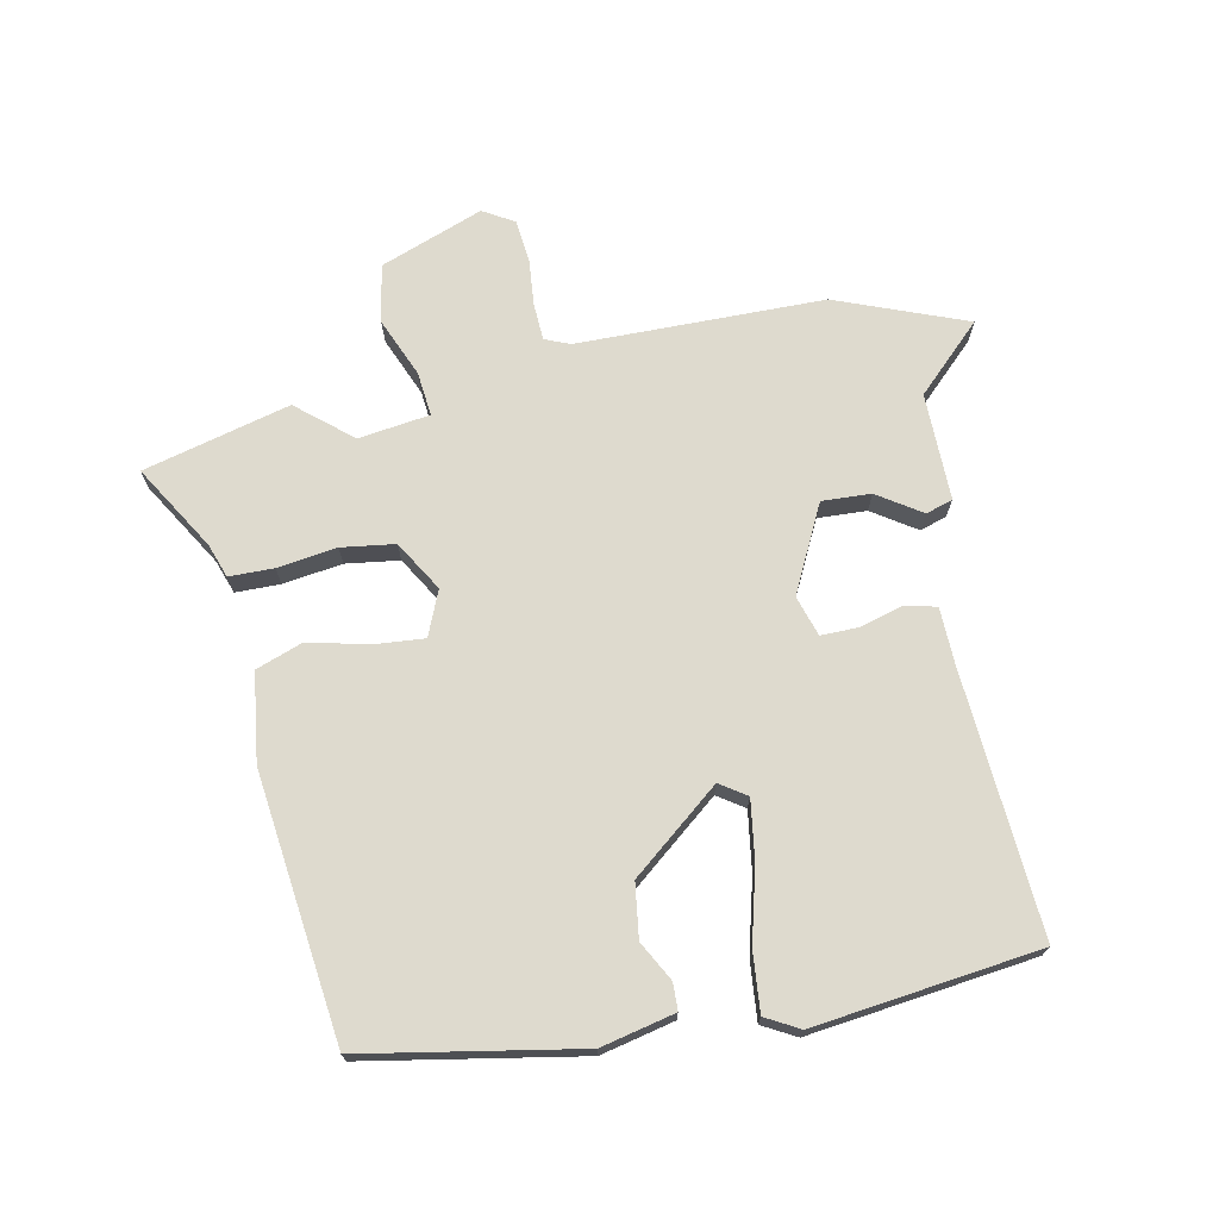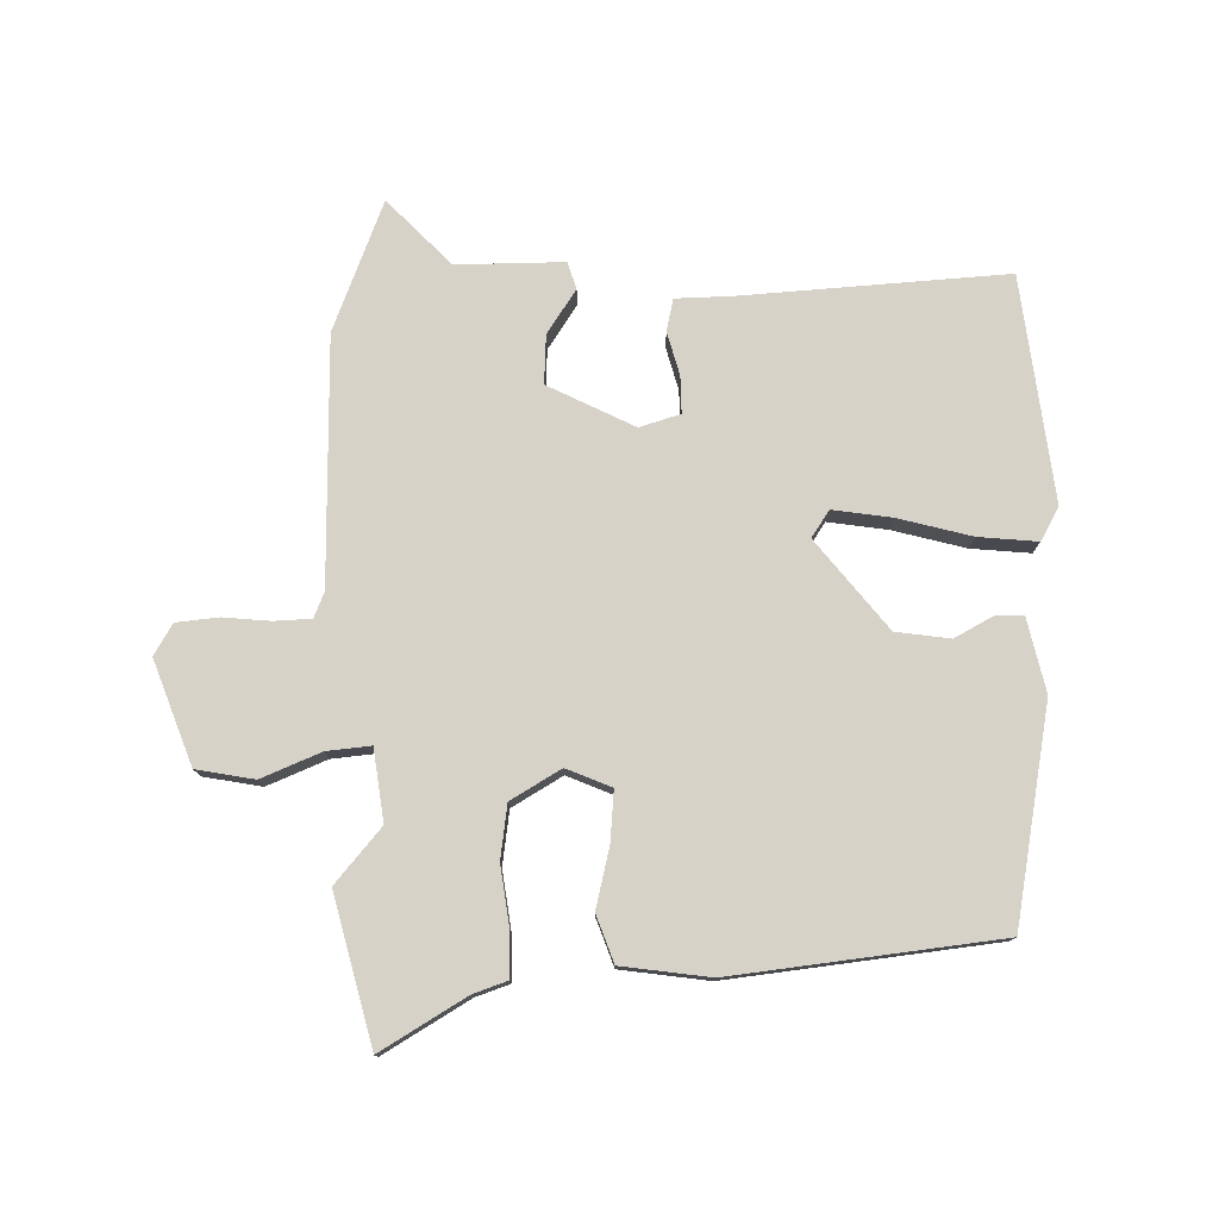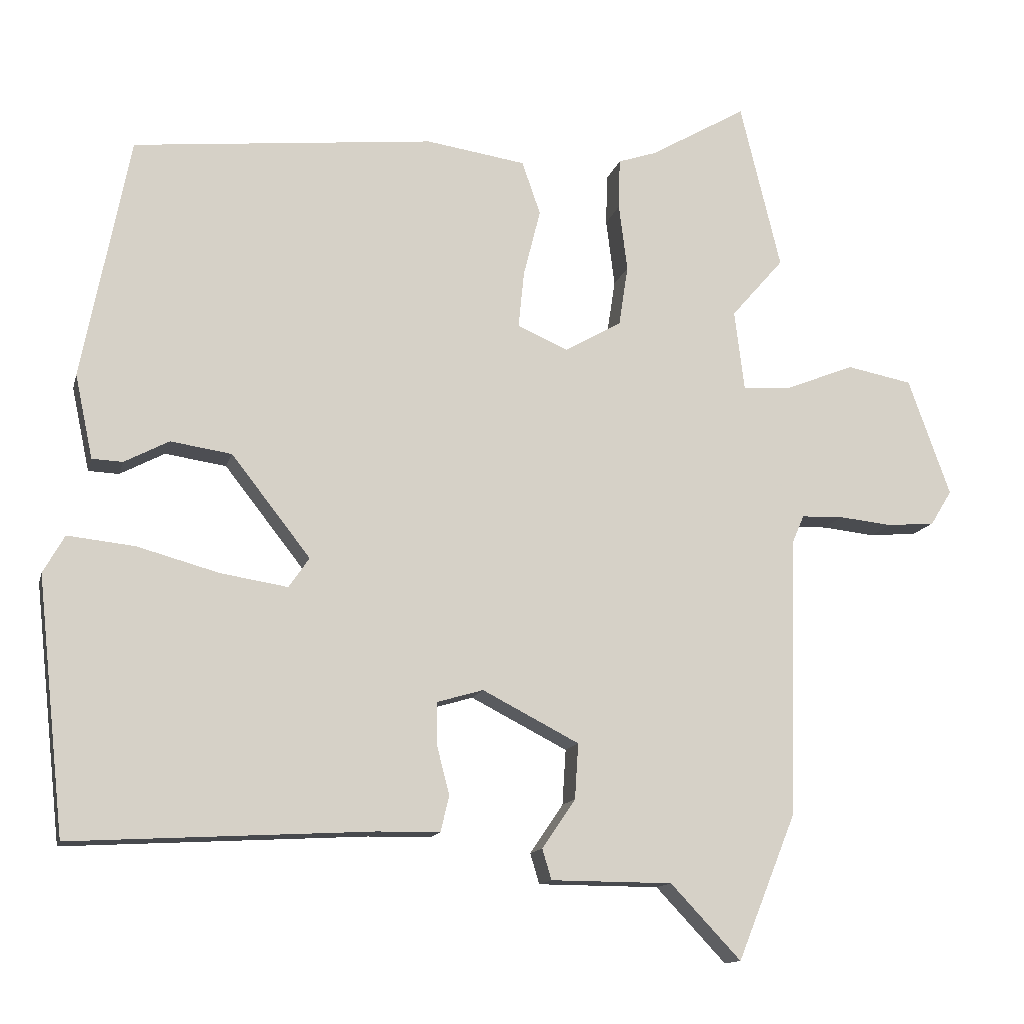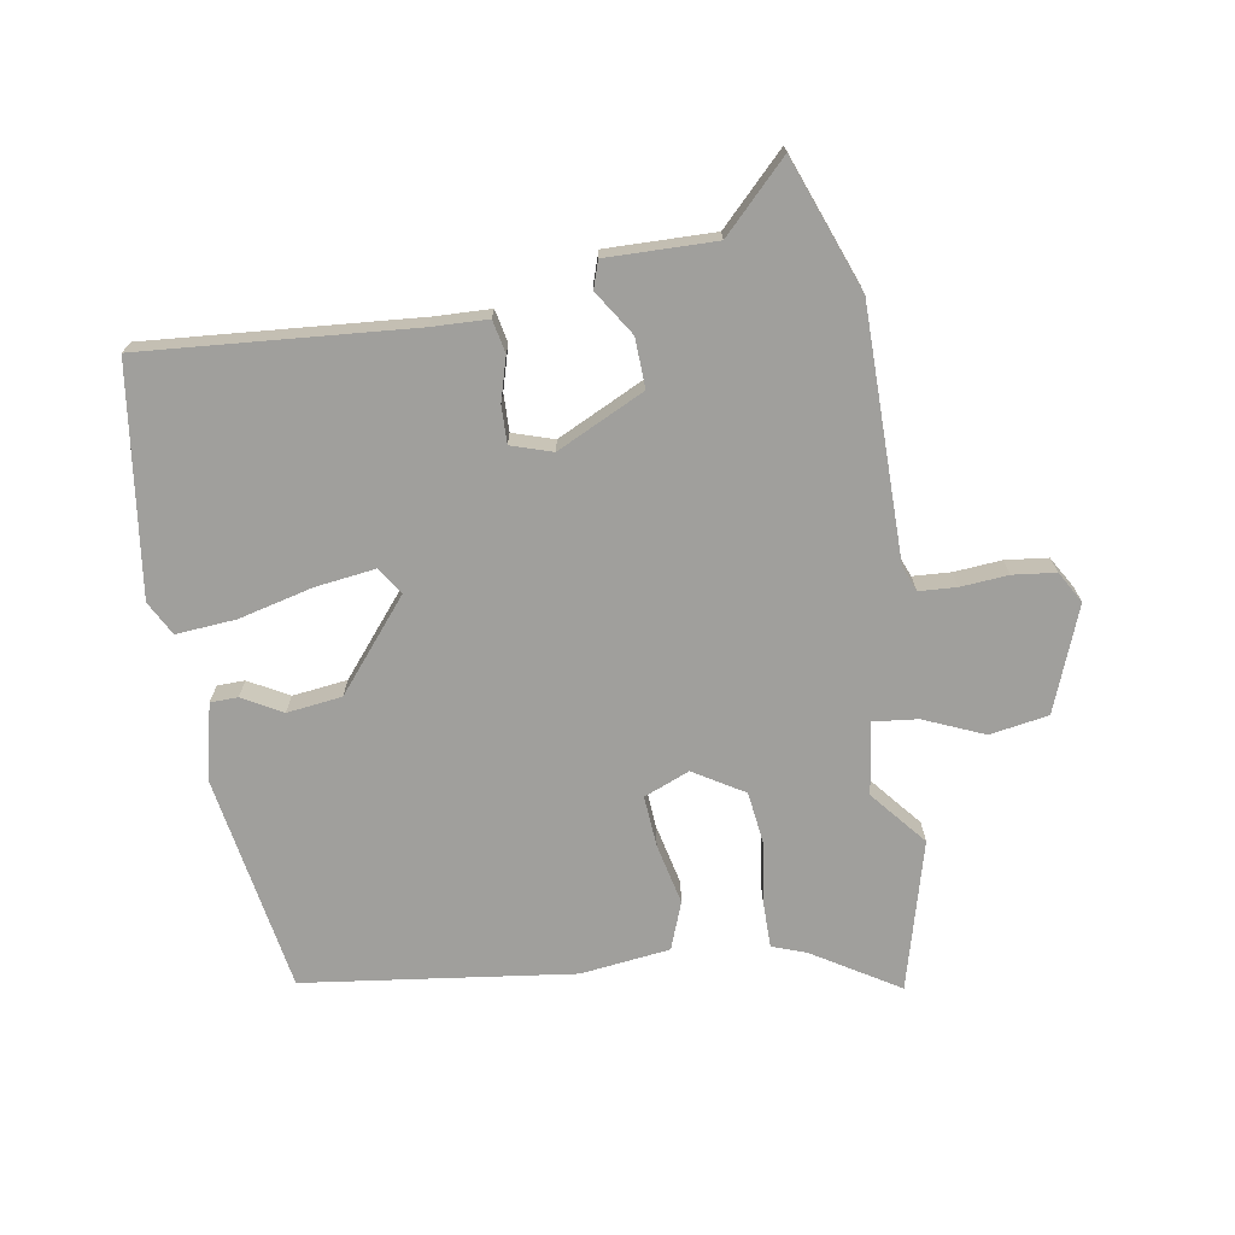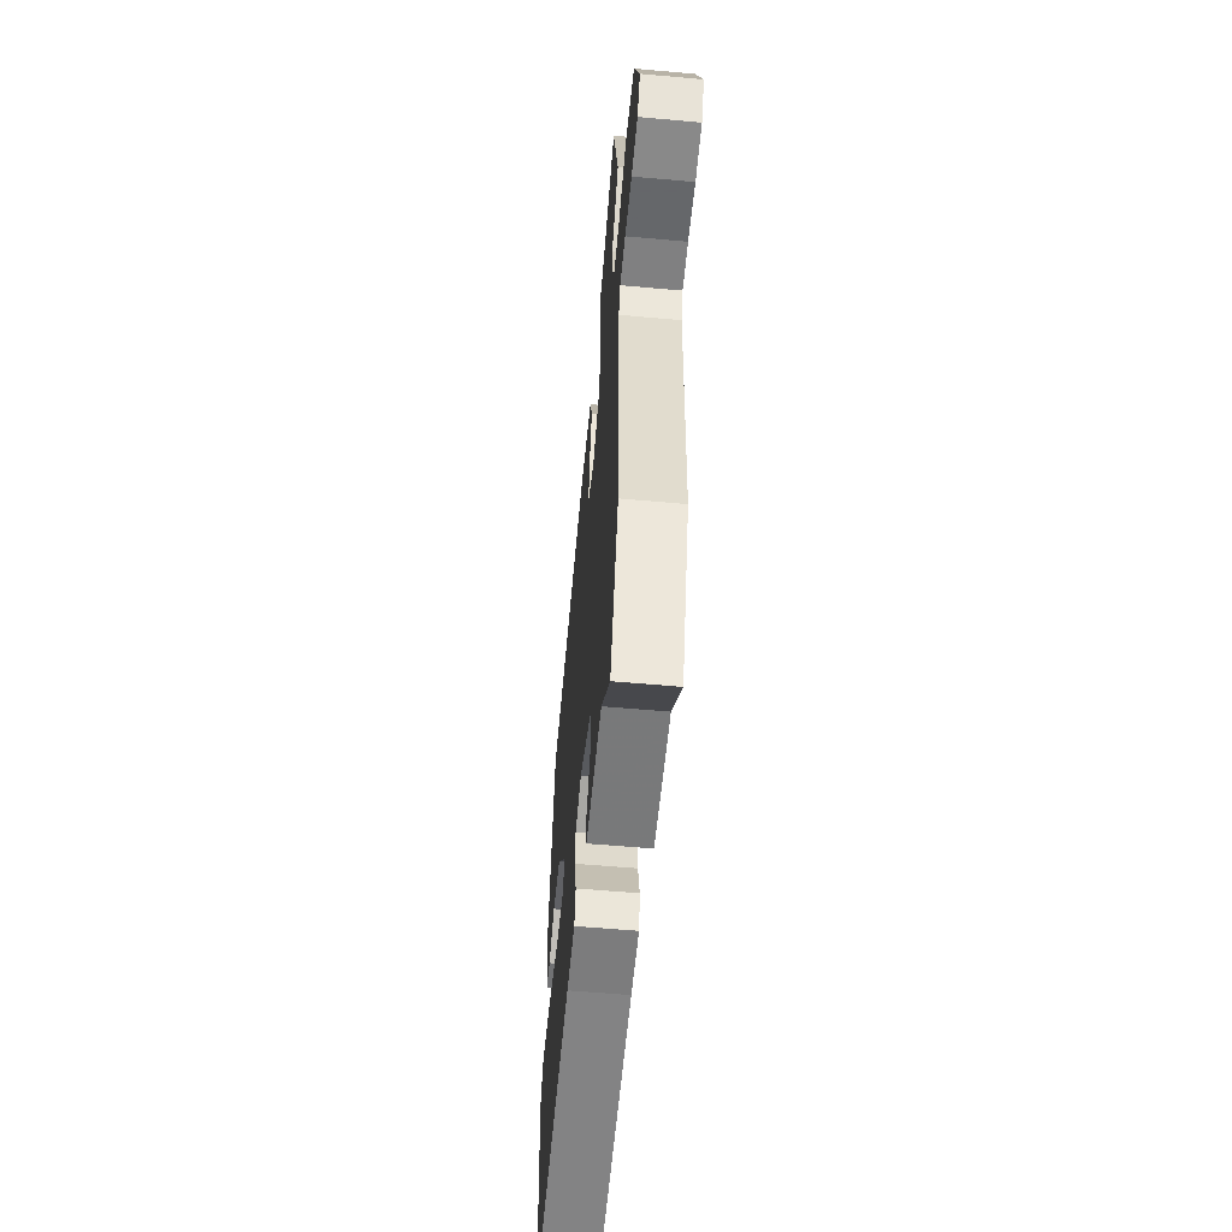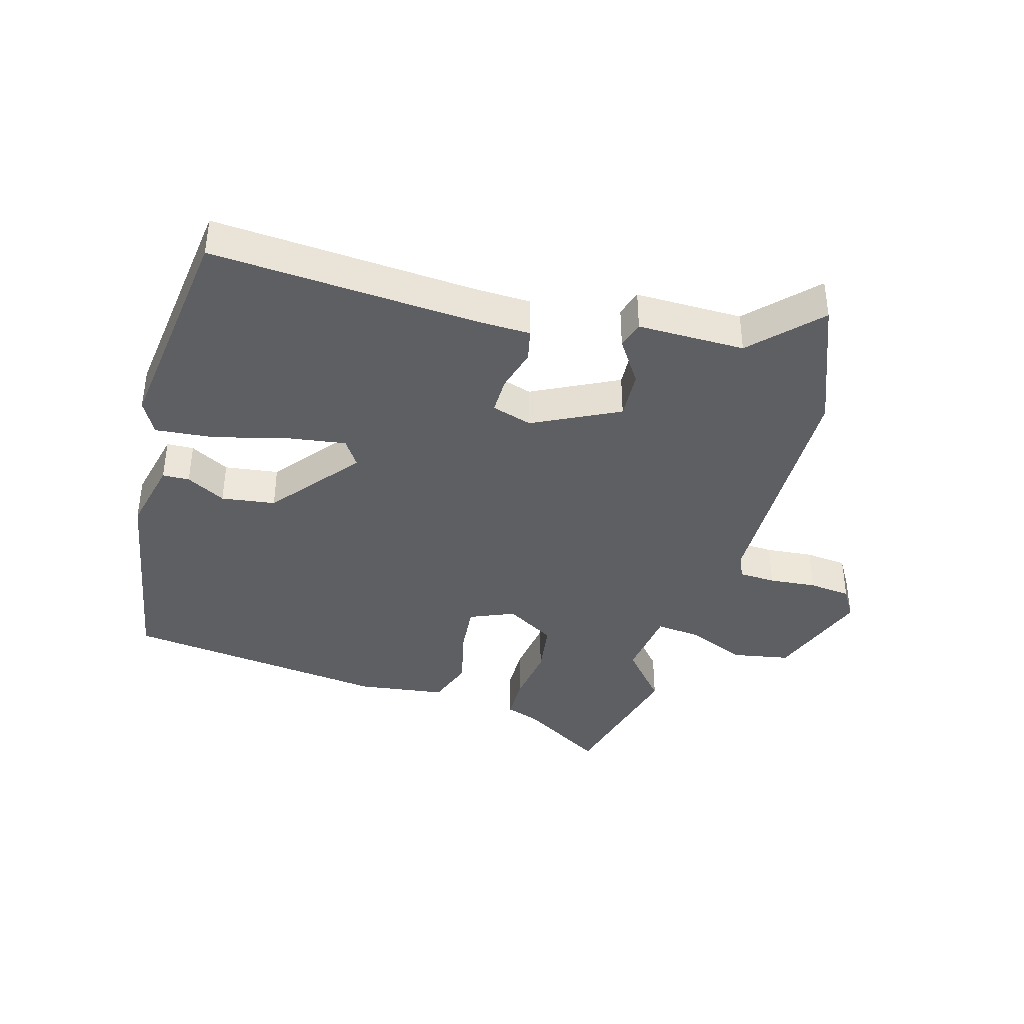
<metadata>
{"format":"obj","ext":"obj","renderer":"f3d","projection":"perspective","resolution":1024,"background":"white","views":[{"elev":71.3,"azim":77.7,"up":"+Y"},{"elev":77.4,"azim":-1.7,"up":"+Y"},{"elev":-13.2,"azim":166.7,"up":"+Z"},{"elev":-71.2,"azim":-172.0,"up":"+Y"},{"elev":-58.1,"azim":-95.3,"up":"+Z"},{"elev":-39.7,"azim":163.4,"up":"+Y"}]}
</metadata>
<code>
v -0.528 0.07 0.385
v -0.471 0.07 0.62
v -0.335 0.07 0.541
v -0.281 0.07 0.523
v -0.279 0.07 0.452
v -0.291 0.07 0.357
v -0.278 0.07 0.272
v -0.198 0.07 0.226
v -0.127 0.07 0.257
v -0.135 0.07 0.337
v -0.159 0.07 0.432
v -0.133 0.07 0.507
v 0.007 0.07 0.528
v 0.431 0.07 0.484
v 0.498 0.07 0.142
v 0.473 0.07 0.024
v 0.43 0.07 0.022
v 0.367 0.07 0.055
v 0.281 0.07 0.042
v 0.17 0.07 -0.1
v 0.199 0.07 -0.142
v 0.293 0.07 -0.127
v 0.409 0.07 -0.095
v 0.503 0.07 -0.085
v 0.533 0.07 -0.138
v 0.494 0.07 -0.497
v 0.071 0.07 -0.474
v -0.017 0.07 -0.473
v -0.029 0.07 -0.422
v -0.011 0.07 -0.353
v -0.011 0.07 -0.294
v -0.076 0.07 -0.275
v -0.212 0.07 -0.345
v -0.207 0.07 -0.423
v -0.16 0.07 -0.492
v -0.173 0.07 -0.535
v -0.344 0.07 -0.536
v -0.443 0.07 -0.641
v -0.526 0.07 -0.435
v -0.536 0.07 -0.042
v -0.553 0.07 -0.002
v -0.612 0.07 0
v -0.687 0.07 -0.008
v -0.754 0.07 -0.002
v -0.784 0.07 0.047
v -0.725 0.07 0.212
v -0.633 0.07 0.23
v -0.538 0.07 0.192
v -0.468 0.07 0.186
v -0.454 0.07 0.3
v -0.528 0 0.385
v -0.471 0 0.62
v -0.335 0 0.541
v -0.281 0 0.523
v -0.279 0 0.452
v -0.291 0 0.357
v -0.278 0 0.272
v -0.198 0 0.226
v -0.127 0 0.257
v -0.135 0 0.337
v -0.159 0 0.432
v -0.133 0 0.507
v 0.007 0 0.528
v 0.431 0 0.484
v 0.498 0 0.142
v 0.473 0 0.024
v 0.43 0 0.022
v 0.367 0 0.055
v 0.281 0 0.042
v 0.17 0 -0.1
v 0.199 0 -0.142
v 0.293 0 -0.127
v 0.409 0 -0.095
v 0.503 0 -0.085
v 0.533 0 -0.138
v 0.494 0 -0.497
v 0.071 0 -0.474
v -0.017 0 -0.473
v -0.029 0 -0.422
v -0.011 0 -0.353
v -0.011 0 -0.294
v -0.076 0 -0.275
v -0.212 0 -0.345
v -0.207 0 -0.423
v -0.16 0 -0.492
v -0.173 0 -0.535
v -0.344 0 -0.536
v -0.443 0 -0.641
v -0.526 0 -0.435
v -0.536 0 -0.042
v -0.553 0 -0.002
v -0.612 0 0
v -0.687 0 -0.008
v -0.754 0 -0.002
v -0.784 0 0.047
v -0.725 0 0.212
v -0.633 0 0.23
v -0.538 0 0.192
v -0.468 0 0.186
v -0.454 0 0.3
f 45 46 47 48
f 45 48 49
f 42 43 44 45
f 41 42 45 49
f 40 41 49
f 37 38 39 40
f 37 40 49
f 34 35 36 37
f 33 34 37 49
f 32 33 49 50
f 27 28 29 30
f 27 30 31
f 26 27 31
f 25 26 31
f 22 23 24 25
f 21 22 25 31
f 20 21 31 32
f 15 16 17 18
f 15 18 19
f 14 15 19
f 10 11 12 13
f 9 10 13 14
f 8 9 14 19
f 3 4 5 6
f 3 6 7
f 50 1 2 3
f 50 3 7
f 32 50 7 8
f 8 19 20 32
f 98 97 96 95
f 99 98 95
f 95 94 93 92
f 99 95 92 91
f 99 91 90
f 90 89 88 87
f 99 90 87
f 87 86 85 84
f 99 87 84 83
f 100 99 83 82
f 80 79 78 77
f 81 80 77
f 81 77 76
f 81 76 75
f 75 74 73 72
f 81 75 72 71
f 82 81 71 70
f 68 67 66 65
f 69 68 65
f 69 65 64
f 63 62 61 60
f 64 63 60 59
f 69 64 59 58
f 56 55 54 53
f 57 56 53
f 53 52 51 100
f 57 53 100
f 58 57 100 82
f 82 70 69 58
f 1 51 52 2
f 2 52 53 3
f 3 53 54 4
f 4 54 55 5
f 5 55 56 6
f 6 56 57 7
f 7 57 58 8
f 8 58 59 9
f 9 59 60 10
f 10 60 61 11
f 11 61 62 12
f 12 62 63 13
f 13 63 64 14
f 14 64 65 15
f 15 65 66 16
f 16 66 67 17
f 17 67 68 18
f 18 68 69 19
f 19 69 70 20
f 20 70 71 21
f 21 71 72 22
f 22 72 73 23
f 23 73 74 24
f 24 74 75 25
f 25 75 76 26
f 26 76 77 27
f 27 77 78 28
f 28 78 79 29
f 29 79 80 30
f 30 80 81 31
f 31 81 82 32
f 32 82 83 33
f 33 83 84 34
f 34 84 85 35
f 35 85 86 36
f 36 86 87 37
f 37 87 88 38
f 38 88 89 39
f 39 89 90 40
f 40 90 91 41
f 41 91 92 42
f 42 92 93 43
f 43 93 94 44
f 44 94 95 45
f 45 95 96 46
f 46 96 97 47
f 47 97 98 48
f 48 98 99 49
f 49 99 100 50
f 50 100 51 1

</code>
